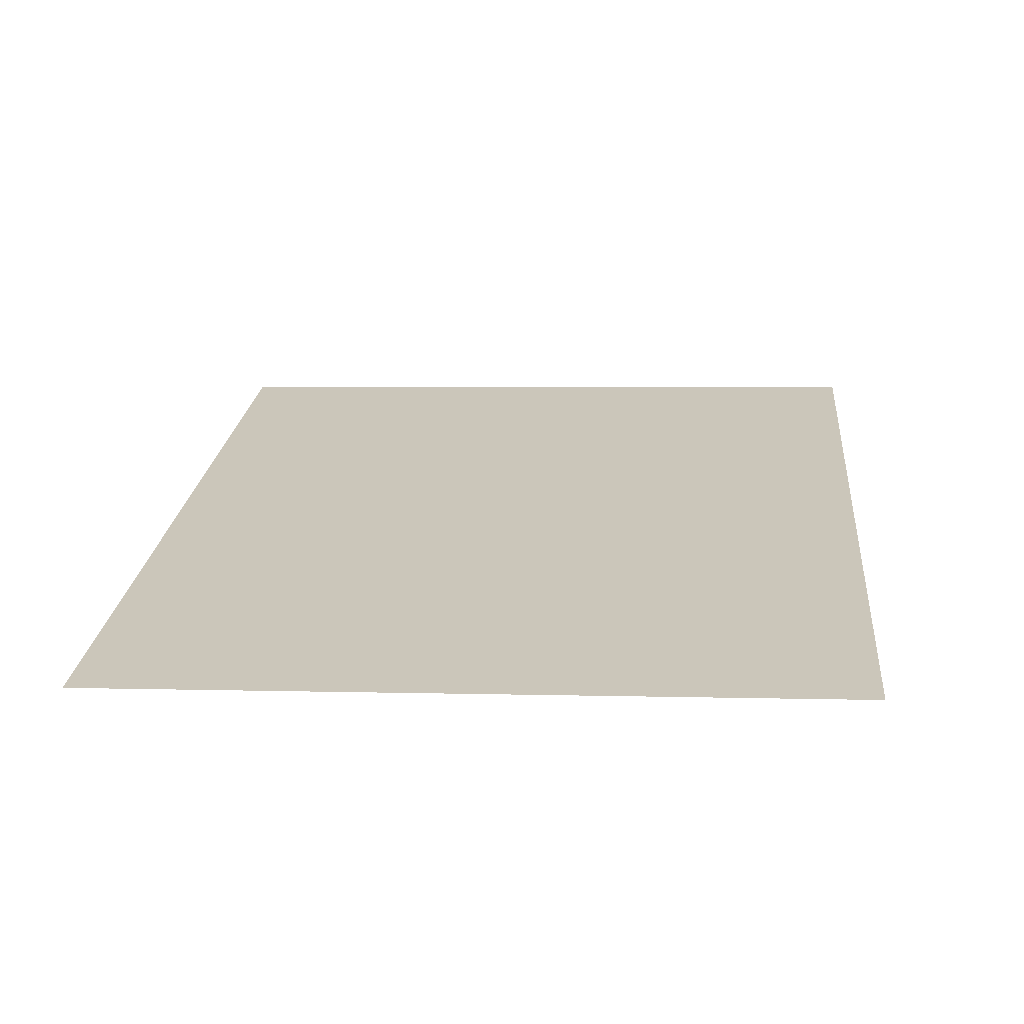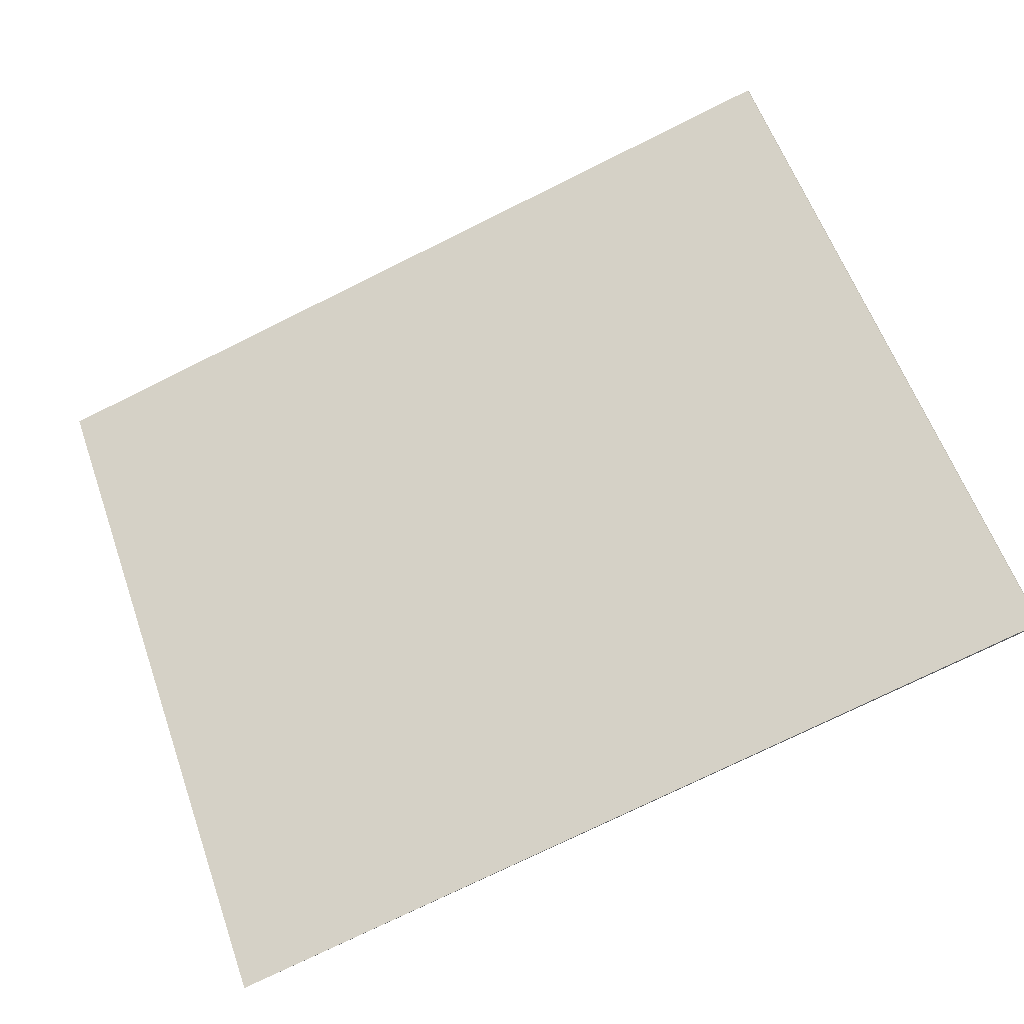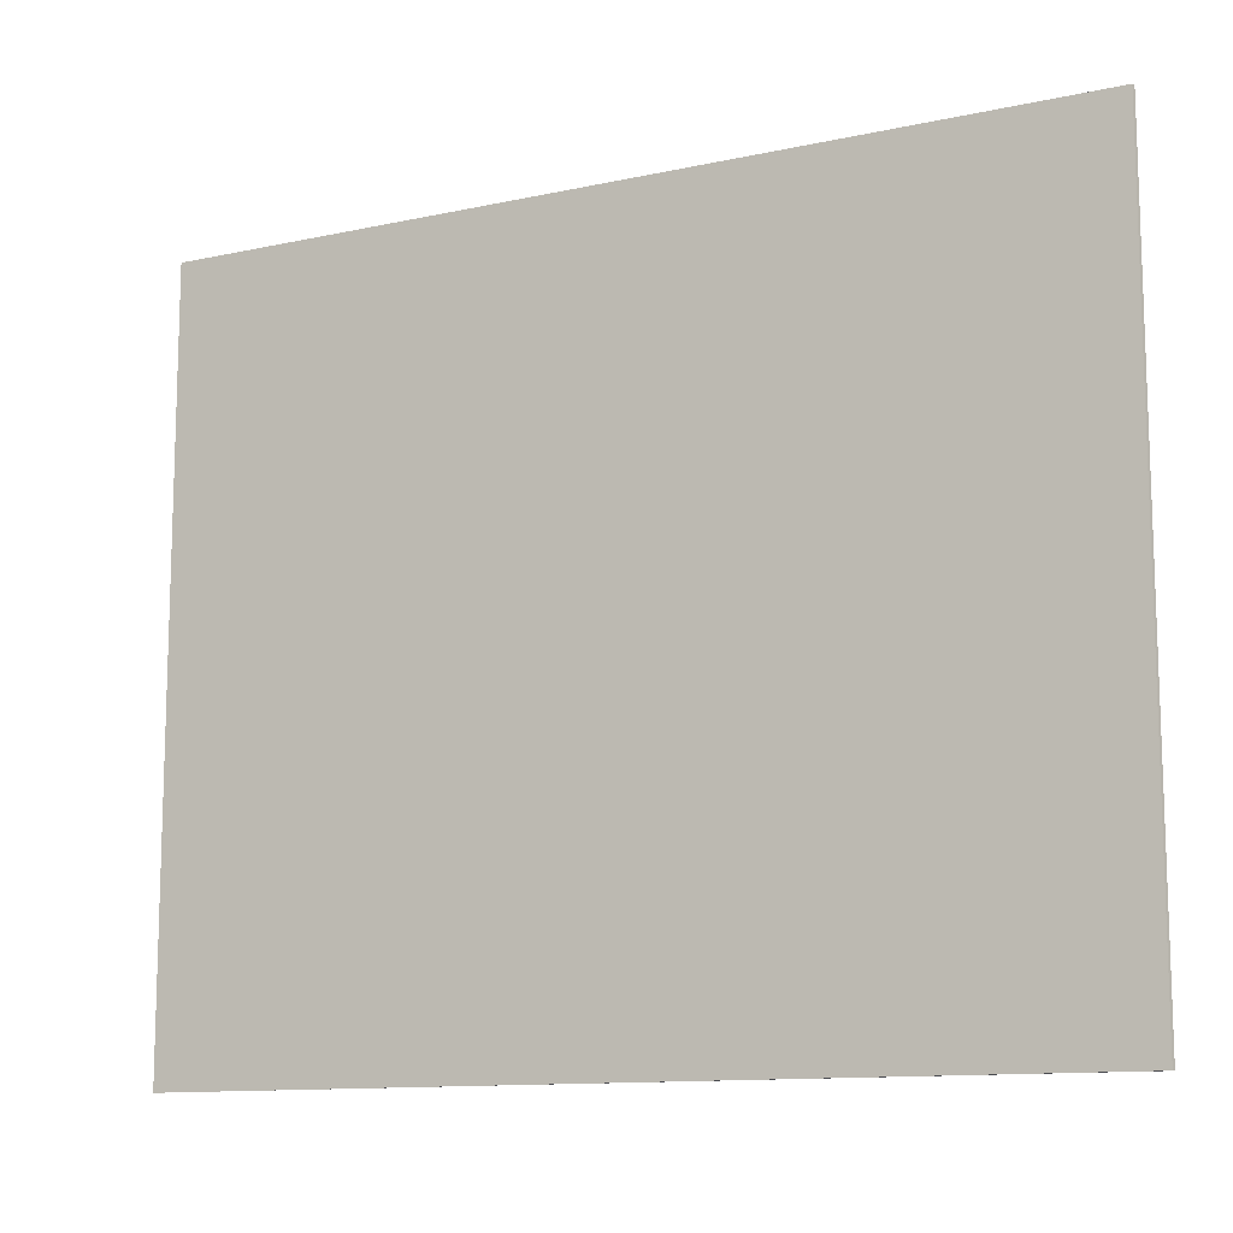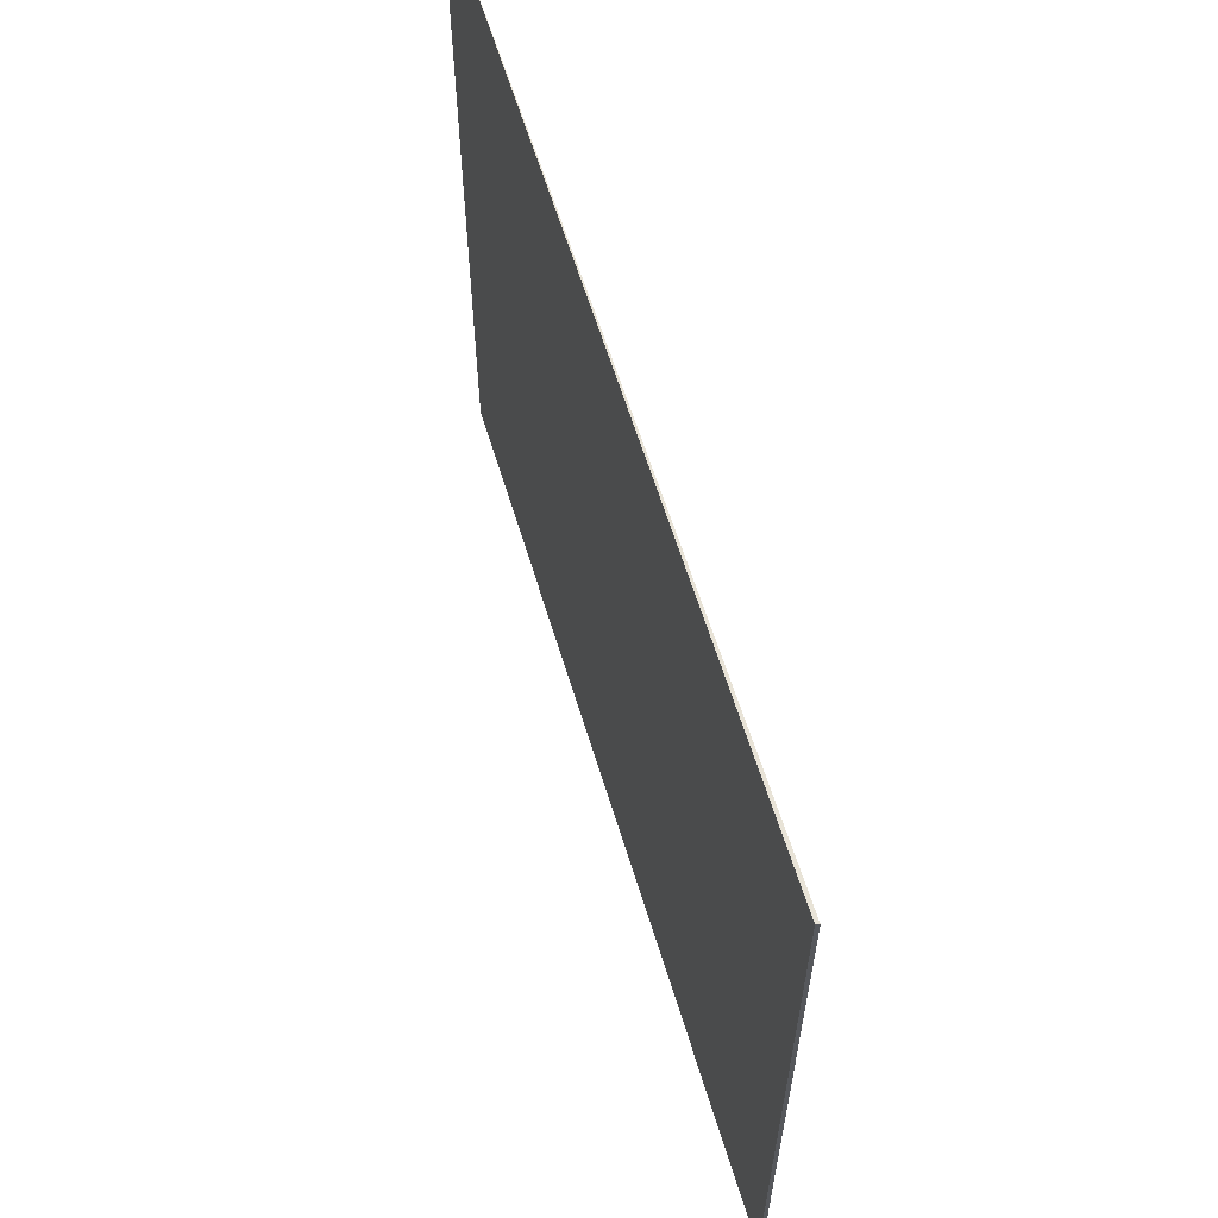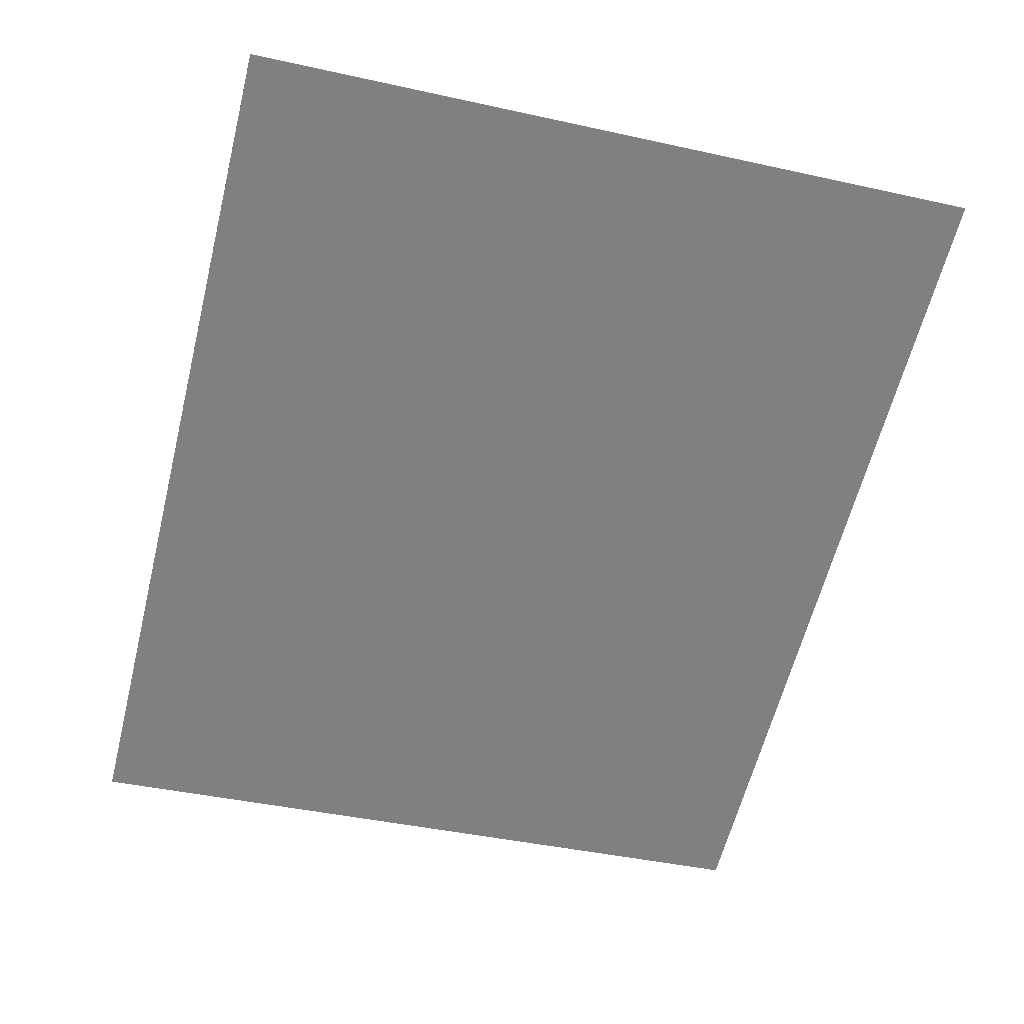
<metadata>
{"format":"obj","ext":"obj","renderer":"f3d","projection":"perspective","resolution":1024,"background":"white","views":[{"elev":3.6,"azim":-84.4,"up":"+Z"},{"elev":59.1,"azim":-19.4,"up":"+Z"},{"elev":-11.9,"azim":9.7,"up":"+Y"},{"elev":61.6,"azim":55.2,"up":"+Y"},{"elev":-42.7,"azim":75.3,"up":"+Z"}]}
</metadata>
<code>
v  15.78 13.82 5.037
v  7.873 13.82 2.546
v  15.74 13.82 5.091
v  0 13.82 8.463e-16
v  15.74 -3.117e-16 5.091
v  15.78 -3.084e-16 5.037
v  0 0 0
v  7.873 -1.559e-16 2.546
g defaultobject
f 1 2 3
f 2 1 4
f 5 1 3
f 1 5 6
f 6 4 1
f 4 6 7
f 2 5 3
f 5 2 4
f 5 4 8
f 8 4 7
f 6 8 7
f 8 6 5

</code>
